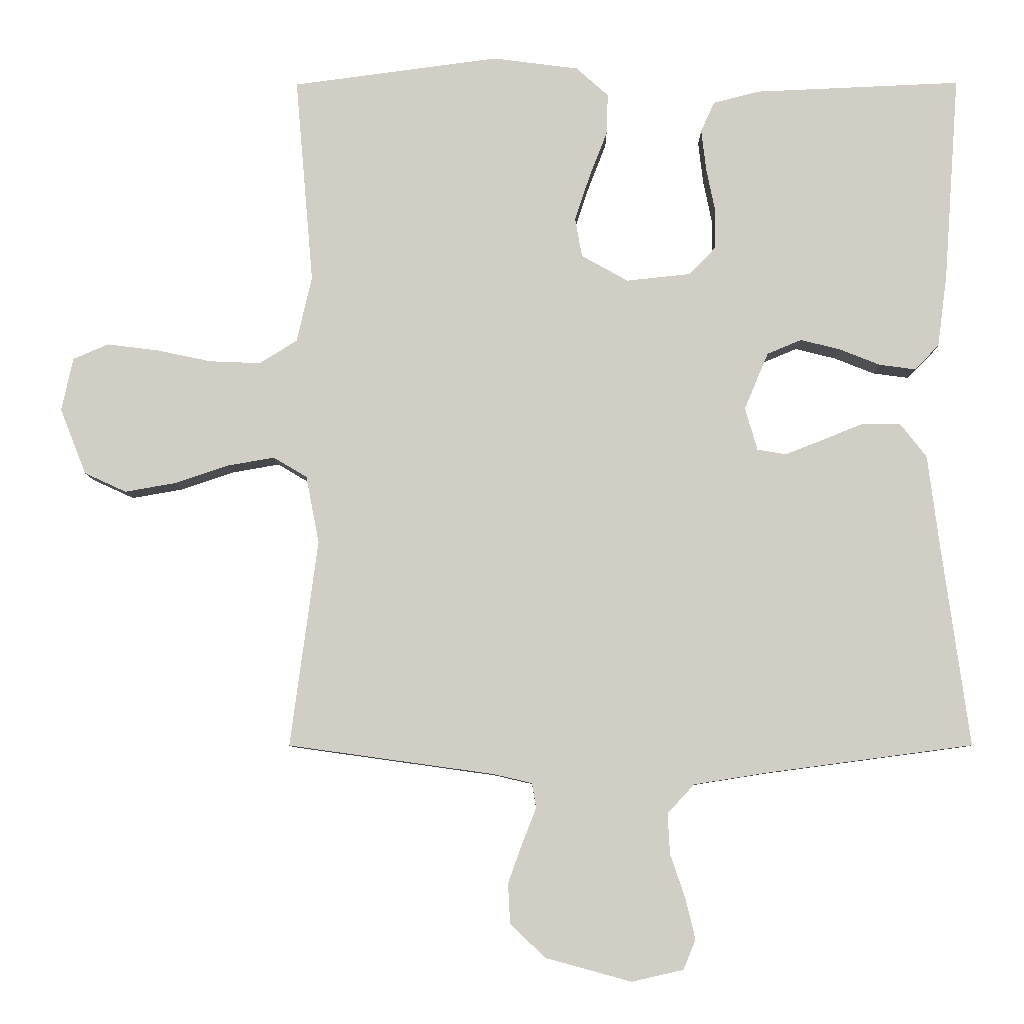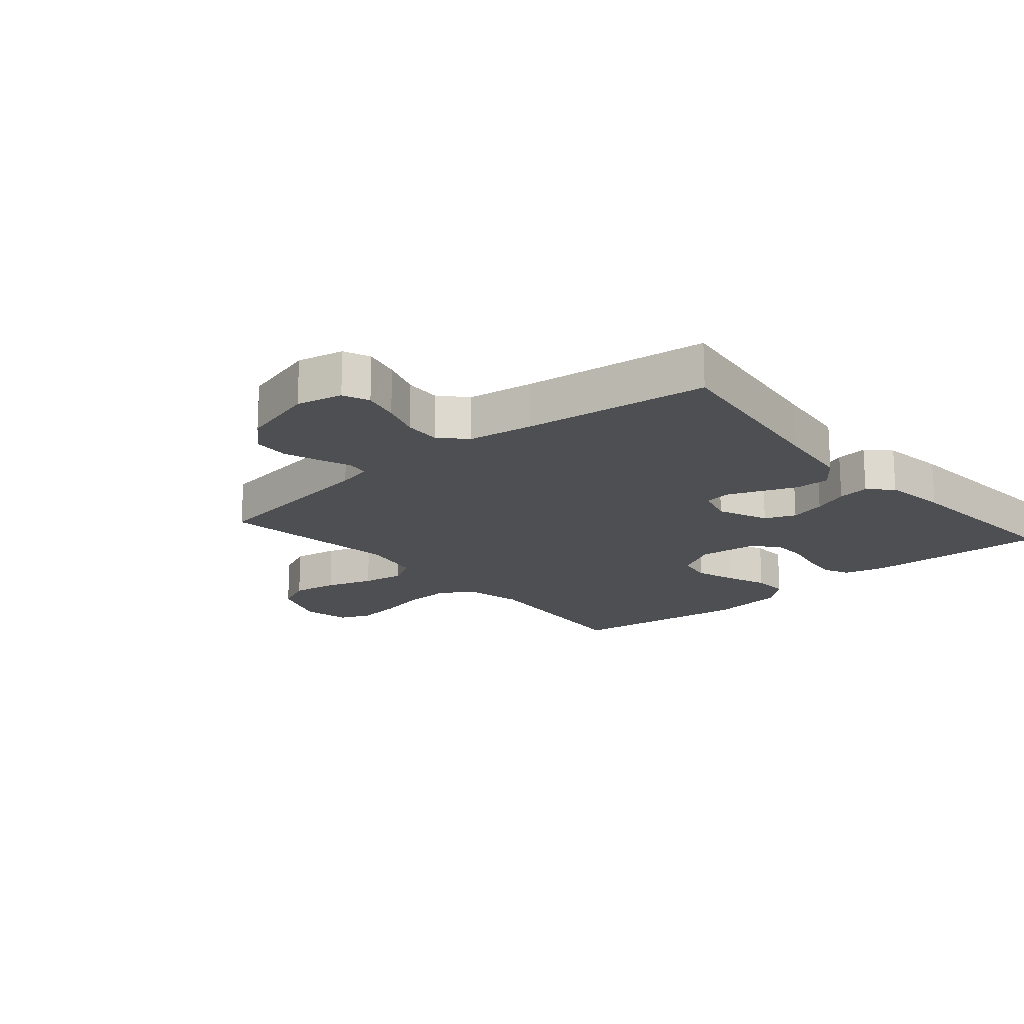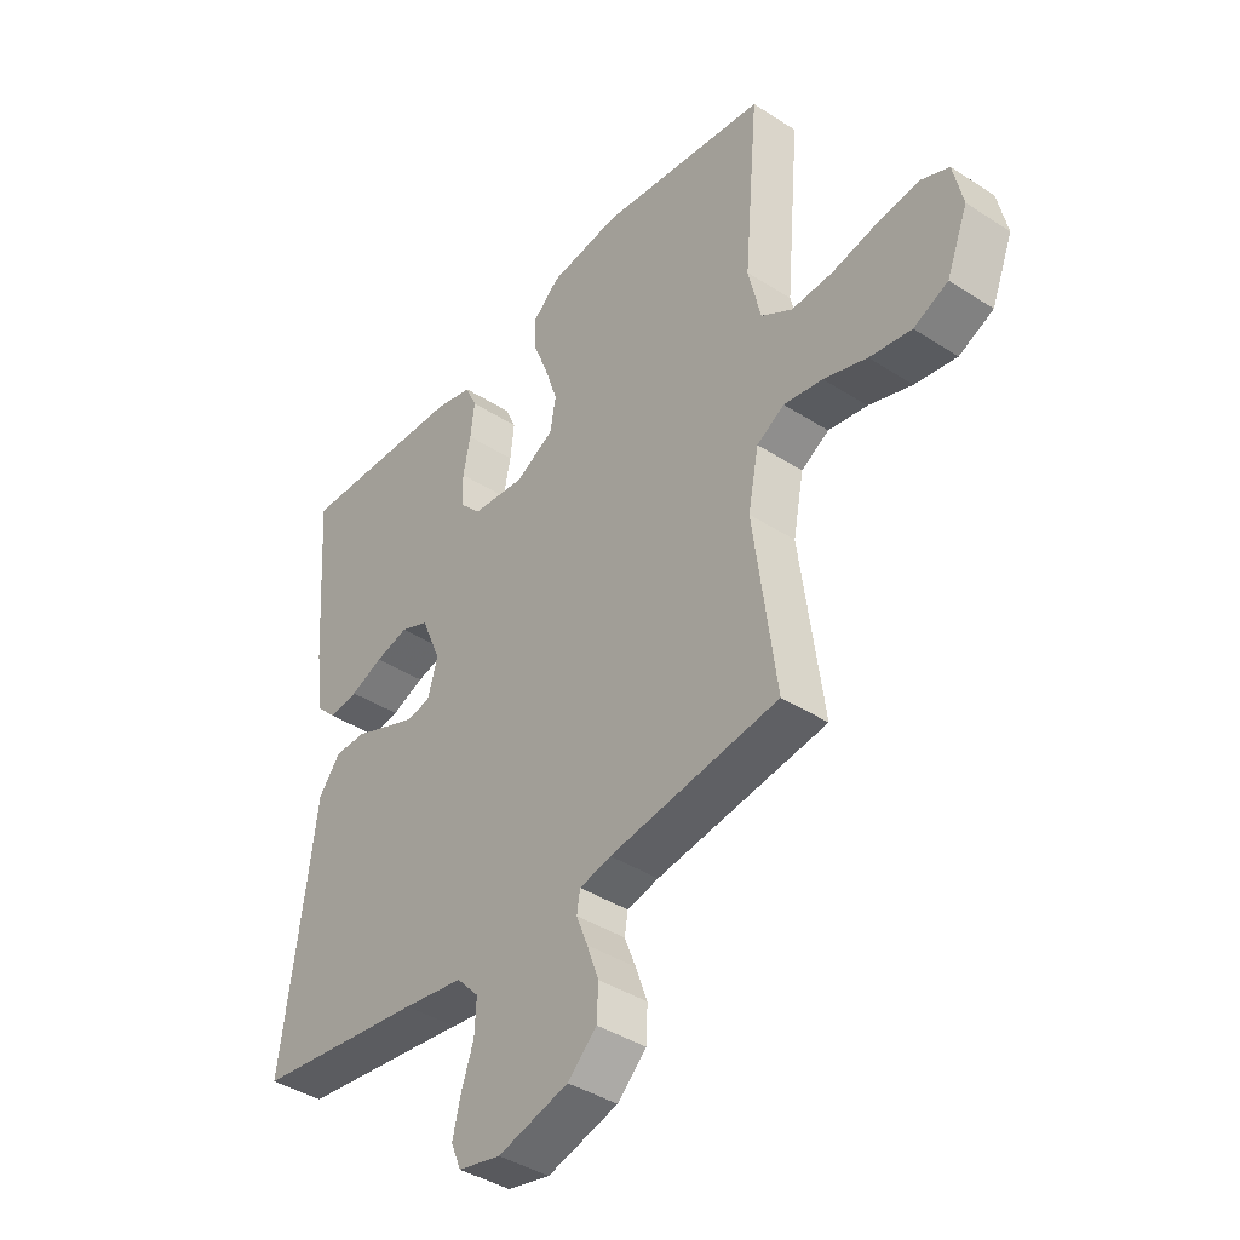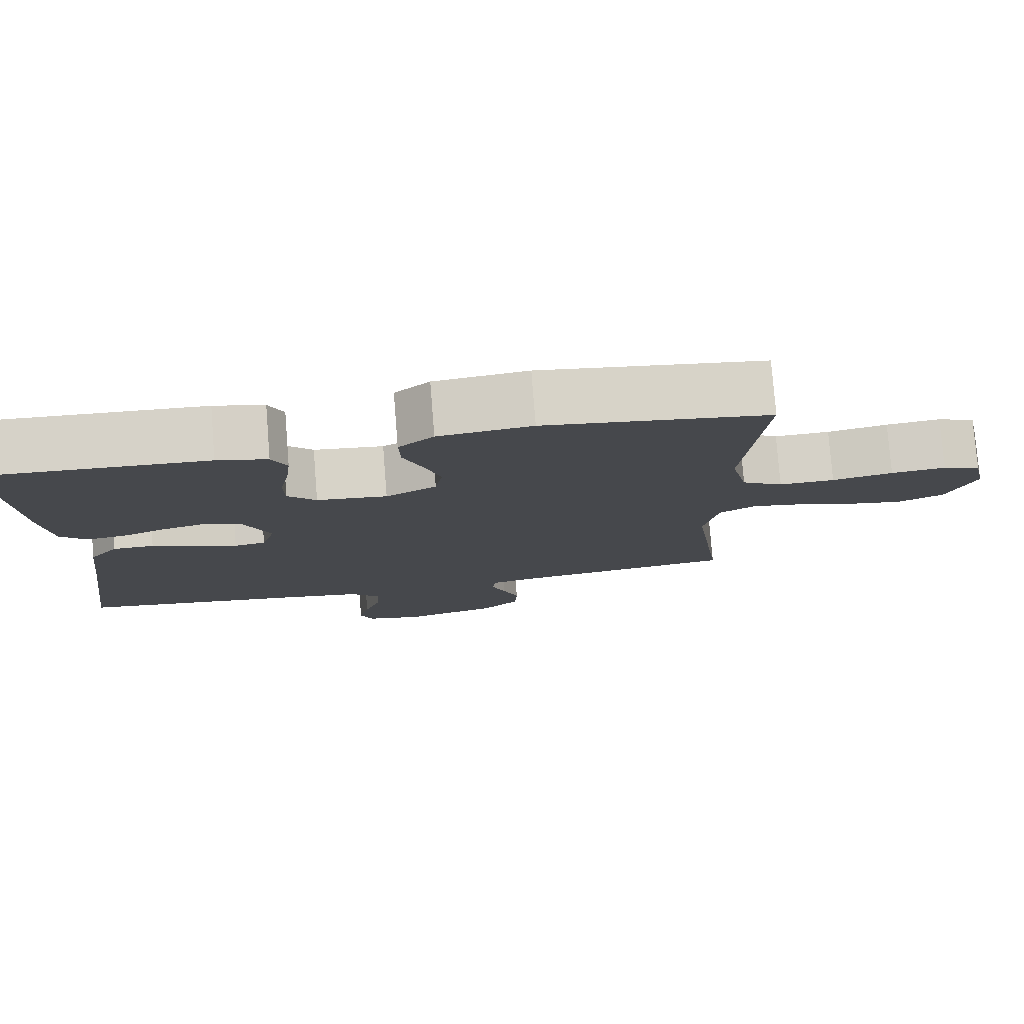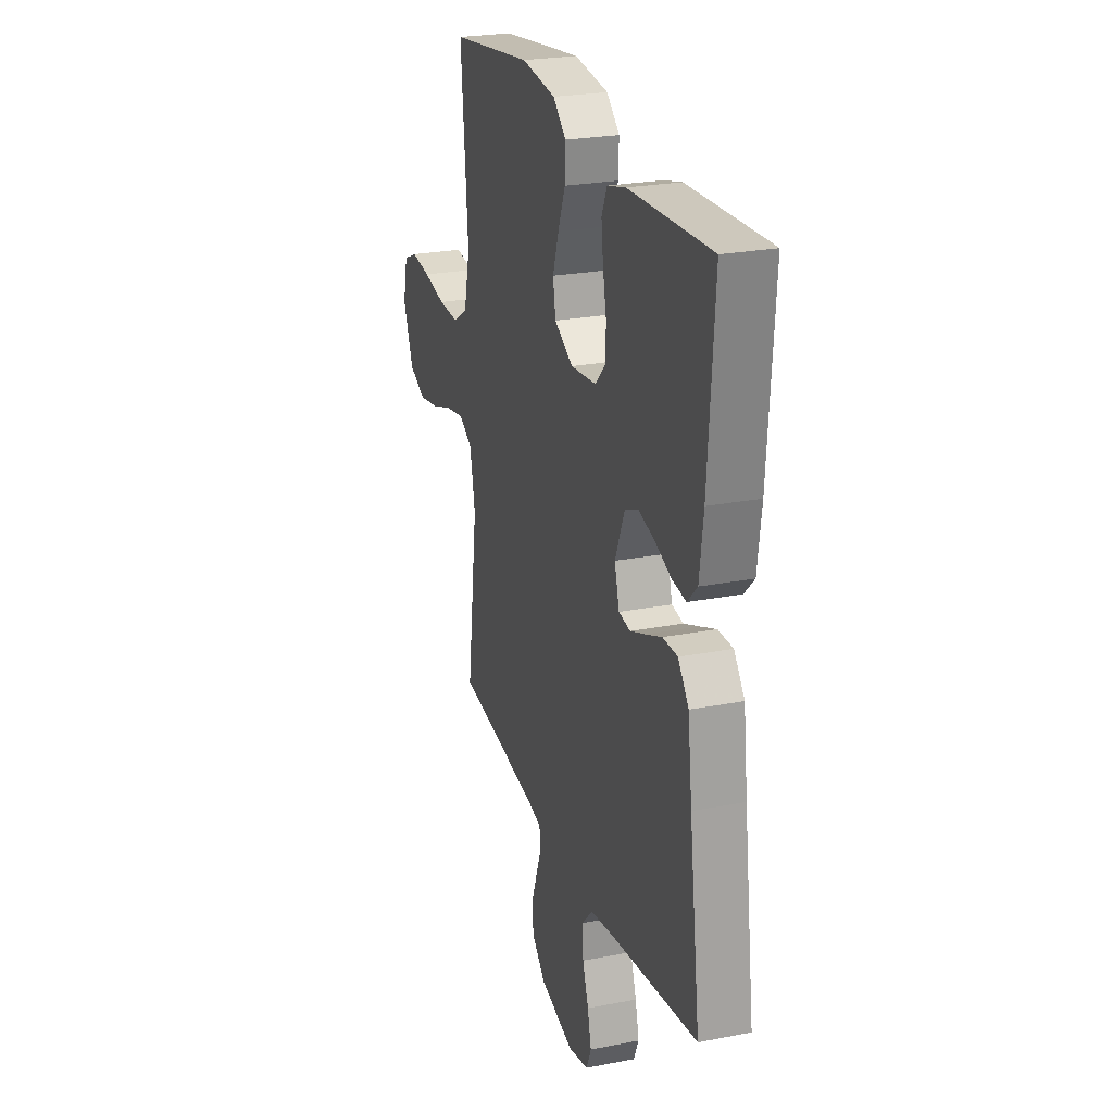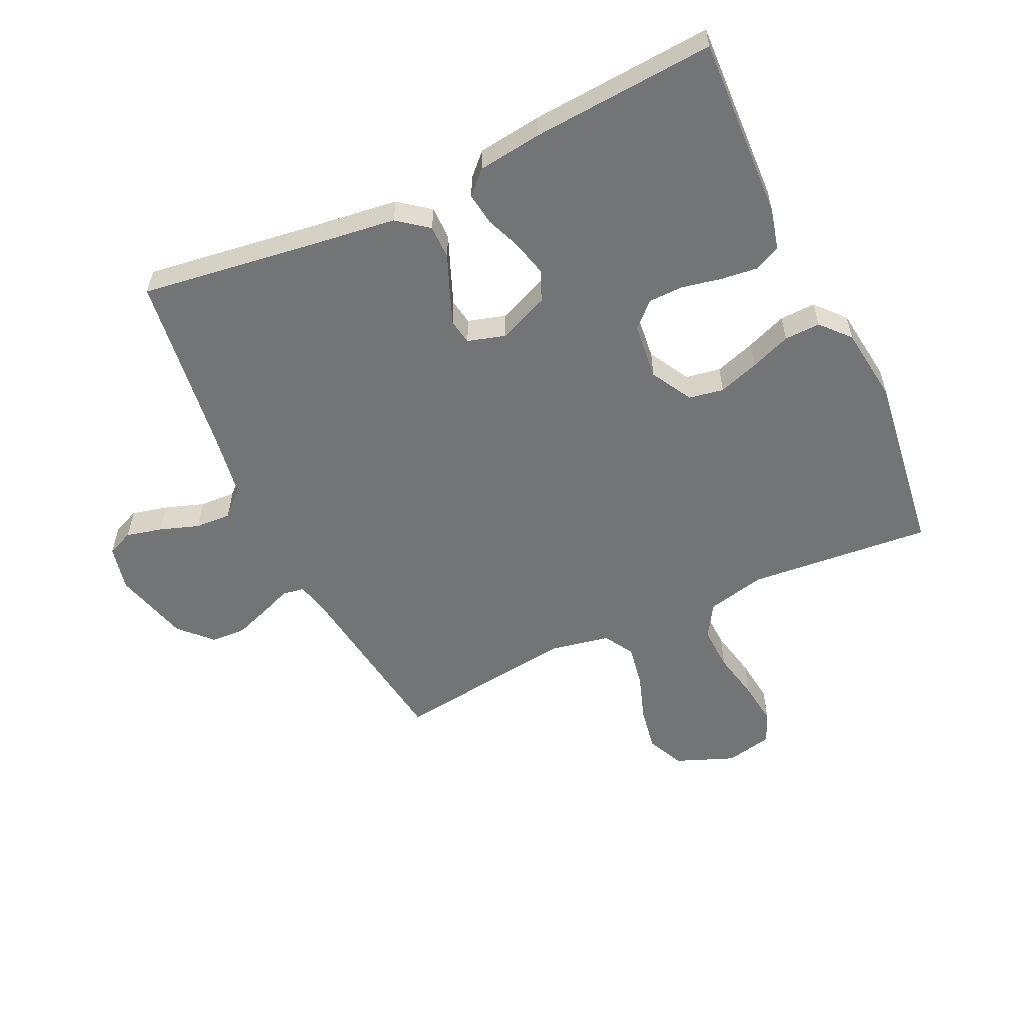
<metadata>
{"format":"obj","ext":"obj","renderer":"f3d","projection":"perspective","resolution":1024,"background":"white","views":[{"elev":-7.4,"azim":-179.5,"up":"+Z"},{"elev":-17.8,"azim":-139.2,"up":"+Y"},{"elev":-40.6,"azim":51.6,"up":"+Z"},{"elev":78.5,"azim":-4.5,"up":"+Z"},{"elev":24.6,"azim":-107.7,"up":"+Z"},{"elev":-56.1,"azim":-64.9,"up":"+Y"}]}
</metadata>
<code>
v -0.5 0.07 0.5
v -0.2 0.07 0.487
v -0.133 0.07 0.47
v -0.113 0.07 0.426
v -0.12 0.07 0.366
v -0.133 0.07 0.302
v -0.132 0.07 0.245
v -0.094 0.07 0.205
v 0 0.07 0.195
v 0.068 0.07 0.233
v 0.078 0.07 0.29
v 0.056 0.07 0.356
v 0.03 0.07 0.423
v 0.028 0.07 0.482
v 0.075 0.07 0.524
v 0.2 0.07 0.54
v 0.5 0.07 0.5
v 0.474 0.07 0.2
v 0.496 0.07 0.104
v 0.551 0.07 0.07
v 0.625 0.07 0.073
v 0.706 0.07 0.09
v 0.779 0.07 0.099
v 0.83 0.07 0.077
v 0.847 0.07 0
v 0.809 0.07 -0.096
v 0.748 0.07 -0.124
v 0.674 0.07 -0.111
v 0.597 0.07 -0.085
v 0.528 0.07 -0.073
v 0.479 0.07 -0.102
v 0.46 0.07 -0.2
v 0.5 0.07 -0.5
v 0.2 0.07 -0.542
v 0.144 0.07 -0.555
v 0.138 0.07 -0.591
v 0.158 0.07 -0.642
v 0.179 0.07 -0.7
v 0.176 0.07 -0.758
v 0.125 0.07 -0.807
v 0 0.07 -0.841
v -0.075 0.07 -0.824
v -0.093 0.07 -0.781
v -0.079 0.07 -0.722
v -0.057 0.07 -0.658
v -0.054 0.07 -0.599
v -0.093 0.07 -0.557
v -0.2 0.07 -0.54
v -0.5 0.07 -0.5
v -0.459 0.07 -0.2
v -0.443 0.07 -0.073
v -0.404 0.07 -0.023
v -0.349 0.07 -0.023
v -0.29 0.07 -0.047
v -0.234 0.07 -0.069
v -0.192 0.07 -0.062
v -0.174 0.07 0
v -0.209 0.07 0.083
v -0.259 0.07 0.104
v -0.318 0.07 0.089
v -0.376 0.07 0.066
v -0.428 0.07 0.059
v -0.464 0.07 0.095
v -0.478 0.07 0.2
v -0.5 0 0.5
v -0.2 0 0.487
v -0.133 0 0.47
v -0.113 0 0.426
v -0.12 0 0.366
v -0.133 0 0.302
v -0.132 0 0.245
v -0.094 0 0.205
v 0 0 0.195
v 0.068 0 0.233
v 0.078 0 0.29
v 0.056 0 0.356
v 0.03 0 0.423
v 0.028 0 0.482
v 0.075 0 0.524
v 0.2 0 0.54
v 0.5 0 0.5
v 0.474 0 0.2
v 0.496 0 0.104
v 0.551 0 0.07
v 0.625 0 0.073
v 0.706 0 0.09
v 0.779 0 0.099
v 0.83 0 0.077
v 0.847 0 0
v 0.809 0 -0.096
v 0.748 0 -0.124
v 0.674 0 -0.111
v 0.597 0 -0.085
v 0.528 0 -0.073
v 0.479 0 -0.102
v 0.46 0 -0.2
v 0.5 0 -0.5
v 0.2 0 -0.542
v 0.144 0 -0.555
v 0.138 0 -0.591
v 0.158 0 -0.642
v 0.179 0 -0.7
v 0.176 0 -0.758
v 0.125 0 -0.807
v 0 0 -0.841
v -0.075 0 -0.824
v -0.093 0 -0.781
v -0.079 0 -0.722
v -0.057 0 -0.658
v -0.054 0 -0.599
v -0.093 0 -0.557
v -0.2 0 -0.54
v -0.5 0 -0.5
v -0.459 0 -0.2
v -0.443 0 -0.073
v -0.404 0 -0.023
v -0.349 0 -0.023
v -0.29 0 -0.047
v -0.234 0 -0.069
v -0.192 0 -0.062
v -0.174 0 0
v -0.209 0 0.083
v -0.259 0 0.104
v -0.318 0 0.089
v -0.376 0 0.066
v -0.428 0 0.059
v -0.464 0 0.095
v -0.478 0 0.2
f 60 61 62 63
f 59 60 63 64
f 58 59 64 1
f 51 52 53 54
f 50 51 54 55
f 48 49 50 55
f 47 48 55 56
f 42 43 44 45
f 40 41 42 45
f 40 45 46
f 39 40 46
f 36 37 38 39
f 36 39 46 47
f 32 33 34
f 31 32 34 35
f 26 27 28 29
f 26 29 30
f 25 26 30
f 24 25 30
f 21 22 23 24
f 20 21 24 30
f 19 20 30 31
f 15 16 17 18
f 12 13 14 15
f 11 12 15 18
f 10 11 18 19
f 3 4 5 6
f 1 2 3 6
f 58 1 6 7
f 57 58 7 8
f 56 57 8 9
f 35 36 47 56
f 19 31 35 56
f 9 10 19 56
f 127 126 125 124
f 128 127 124 123
f 65 128 123 122
f 118 117 116 115
f 119 118 115 114
f 119 114 113 112
f 120 119 112 111
f 109 108 107 106
f 109 106 105 104
f 110 109 104
f 110 104 103
f 103 102 101 100
f 111 110 103 100
f 98 97 96
f 99 98 96 95
f 93 92 91 90
f 94 93 90
f 94 90 89
f 94 89 88
f 88 87 86 85
f 94 88 85 84
f 95 94 84 83
f 82 81 80 79
f 79 78 77 76
f 82 79 76 75
f 83 82 75 74
f 70 69 68 67
f 70 67 66 65
f 71 70 65 122
f 72 71 122 121
f 73 72 121 120
f 120 111 100 99
f 120 99 95 83
f 120 83 74 73
f 1 65 66 2
f 2 66 67 3
f 3 67 68 4
f 4 68 69 5
f 5 69 70 6
f 6 70 71 7
f 7 71 72 8
f 8 72 73 9
f 9 73 74 10
f 10 74 75 11
f 11 75 76 12
f 12 76 77 13
f 13 77 78 14
f 14 78 79 15
f 15 79 80 16
f 16 80 81 17
f 17 81 82 18
f 18 82 83 19
f 19 83 84 20
f 20 84 85 21
f 21 85 86 22
f 22 86 87 23
f 23 87 88 24
f 24 88 89 25
f 25 89 90 26
f 26 90 91 27
f 27 91 92 28
f 28 92 93 29
f 29 93 94 30
f 30 94 95 31
f 31 95 96 32
f 32 96 97 33
f 33 97 98 34
f 34 98 99 35
f 35 99 100 36
f 36 100 101 37
f 37 101 102 38
f 38 102 103 39
f 39 103 104 40
f 40 104 105 41
f 41 105 106 42
f 42 106 107 43
f 43 107 108 44
f 44 108 109 45
f 45 109 110 46
f 46 110 111 47
f 47 111 112 48
f 48 112 113 49
f 49 113 114 50
f 50 114 115 51
f 51 115 116 52
f 52 116 117 53
f 53 117 118 54
f 54 118 119 55
f 55 119 120 56
f 56 120 121 57
f 57 121 122 58
f 58 122 123 59
f 59 123 124 60
f 60 124 125 61
f 61 125 126 62
f 62 126 127 63
f 63 127 128 64
f 64 128 65 1

</code>
